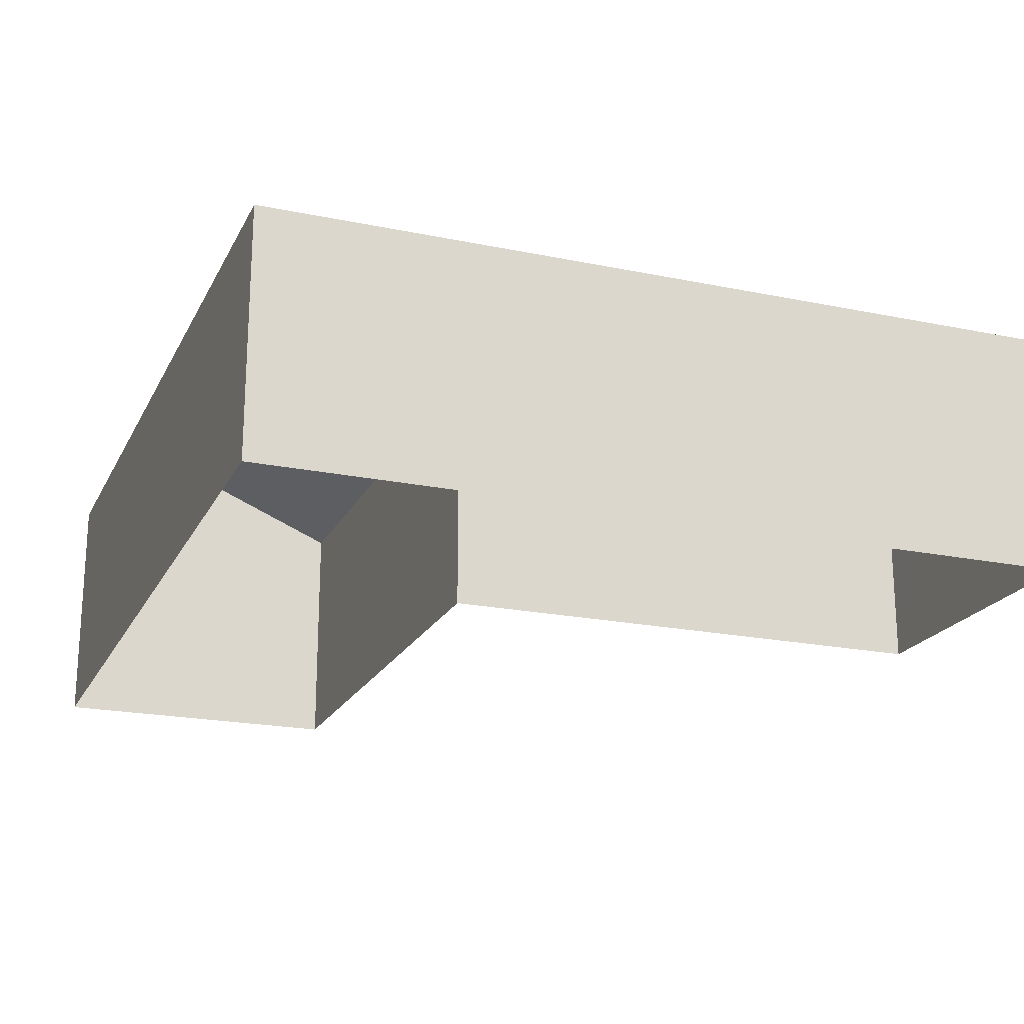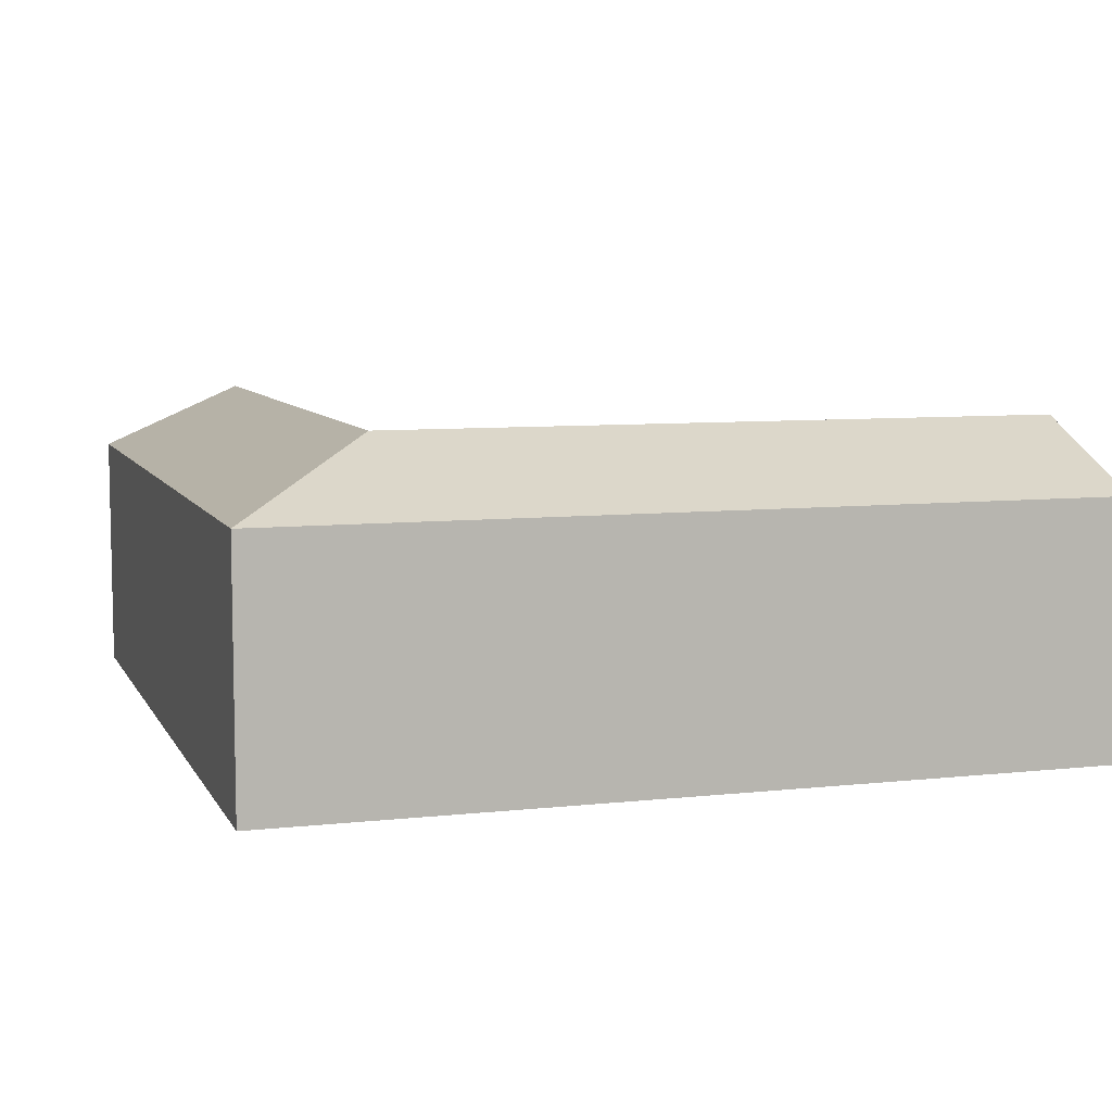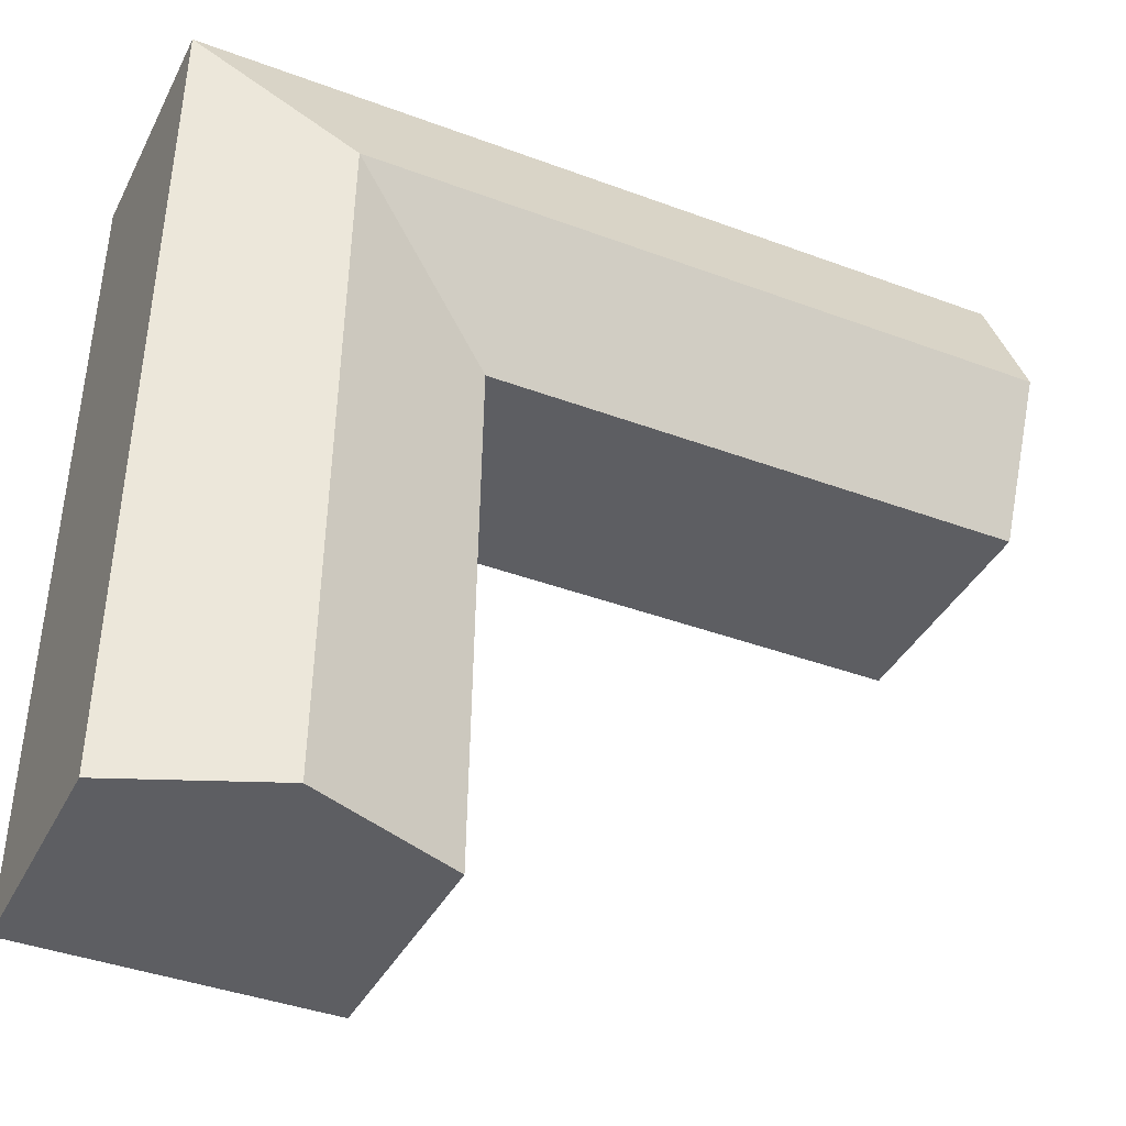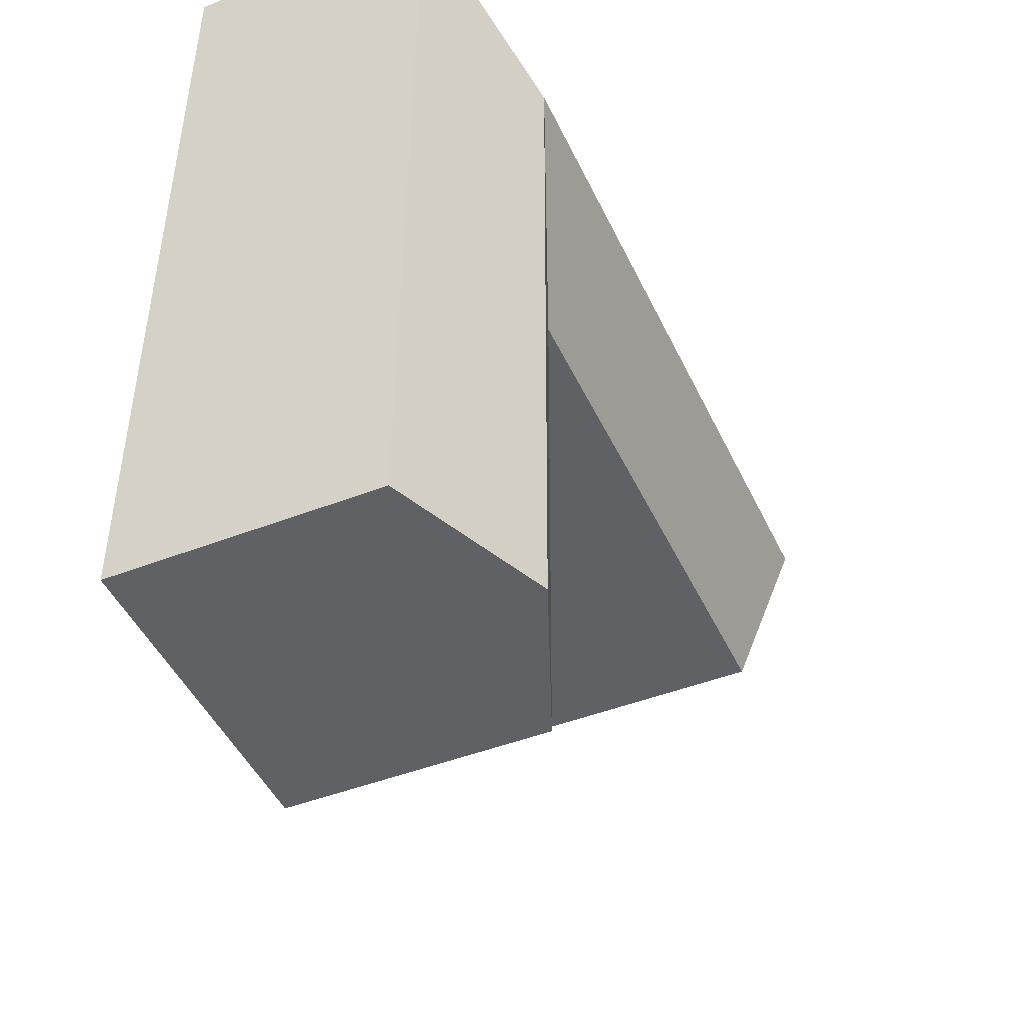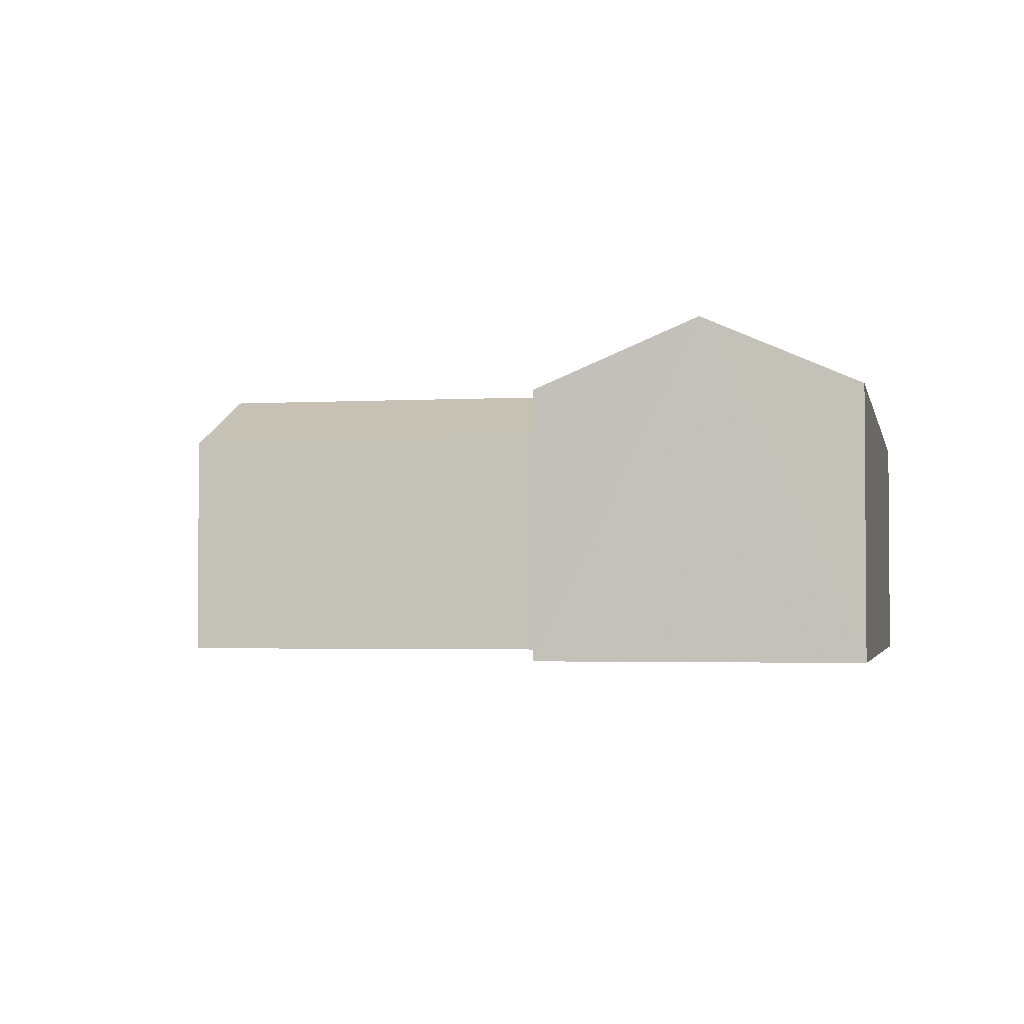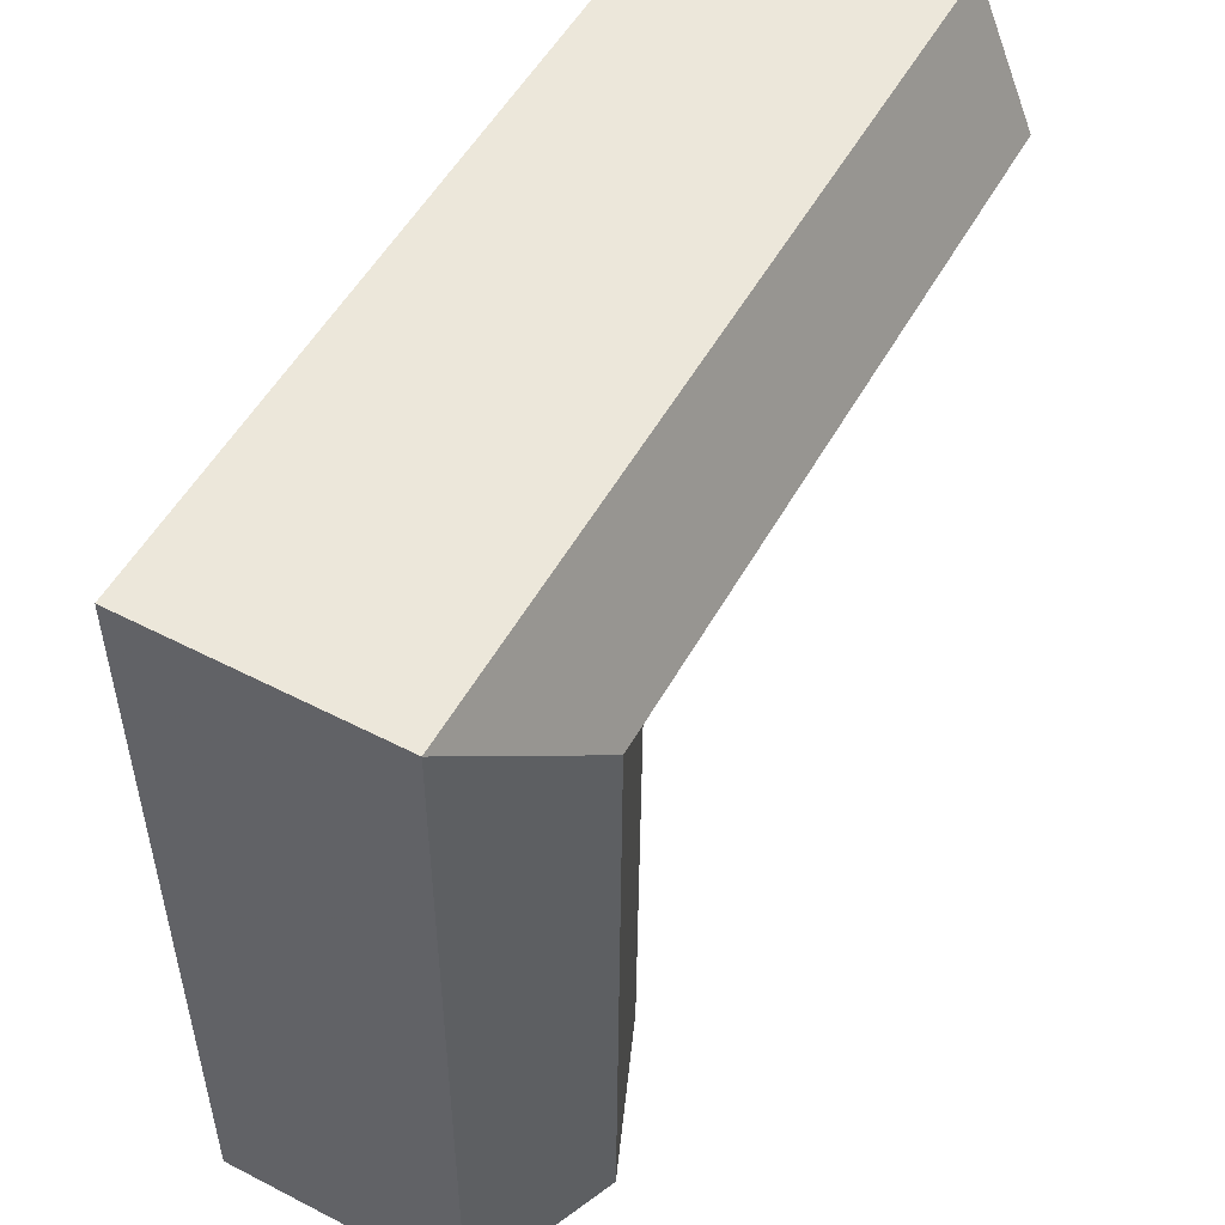
<metadata>
{"format":"obj","ext":"obj","renderer":"f3d","projection":"perspective","resolution":1024,"background":"white","views":[{"elev":-20.6,"azim":-111.3,"up":"+Z"},{"elev":7.6,"azim":-108.2,"up":"+Z"},{"elev":-38.4,"azim":-24.6,"up":"+Y"},{"elev":-45.4,"azim":-65.8,"up":"+Y"},{"elev":-2.6,"azim":100.7,"up":"+Z"},{"elev":54.0,"azim":-61.3,"up":"+Y"}]}
</metadata>
<code>
v -3.729e+05 -1.044e+05 27.03
v -3.729e+05 -1.044e+05 27.03
v -3.729e+05 -1.044e+05 27.03
v -3.729e+05 -1.044e+05 27.03
v -3.729e+05 -1.044e+05 27.03
v -3.729e+05 -1.044e+05 27.03
v -3.729e+05 -1.044e+05 43.88
v -3.729e+05 -1.044e+05 40.43
v -3.729e+05 -1.044e+05 43.88
v -3.729e+05 -1.044e+05 40.43
v -3.729e+05 -1.044e+05 40.43
v -3.729e+05 -1.044e+05 40.43
v -3.729e+05 -1.044e+05 40.43
v -3.729e+05 -1.044e+05 43.88
v -3.729e+05 -1.044e+05 40.43
f 1 2 3
f 2 4 3
f 5 1 3
f 6 5 3
f 7 8 9
f 7 10 8
f 9 11 7
f 9 12 11
f 11 13 14
f 7 11 14
f 15 10 7
f 14 15 7
f 13 3 4
f 13 11 3
f 12 6 3
f 11 12 3
f 8 1 5
f 8 10 1
f 15 2 1
f 10 15 1
f 13 4 14
f 4 2 14
f 2 15 14
f 8 5 9
f 5 6 9
f 6 12 9

</code>
